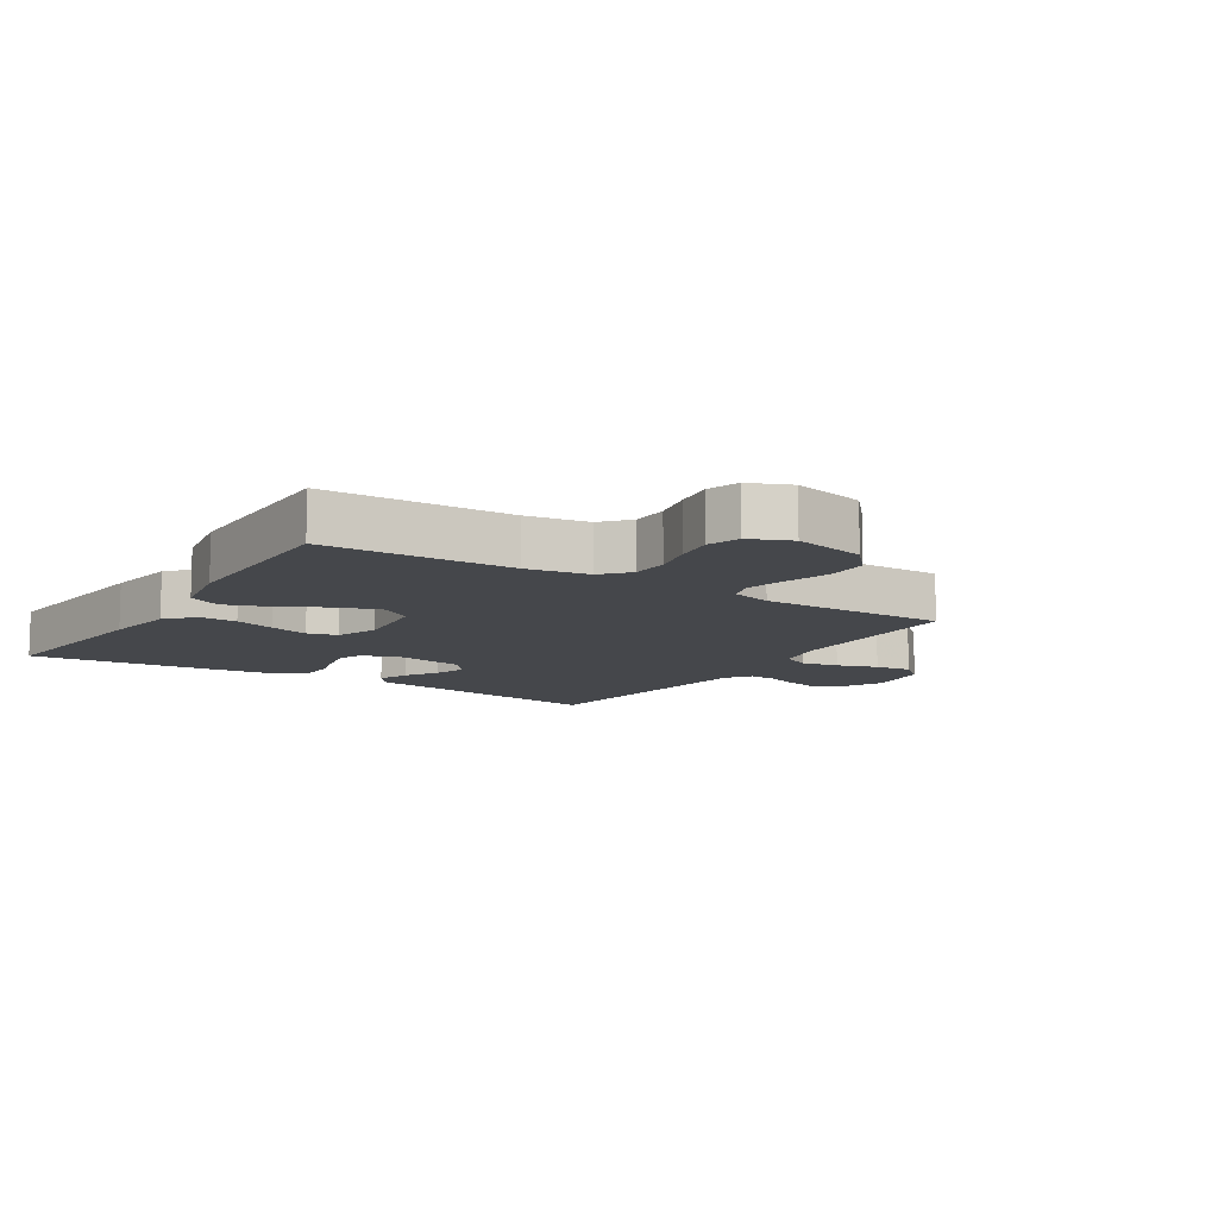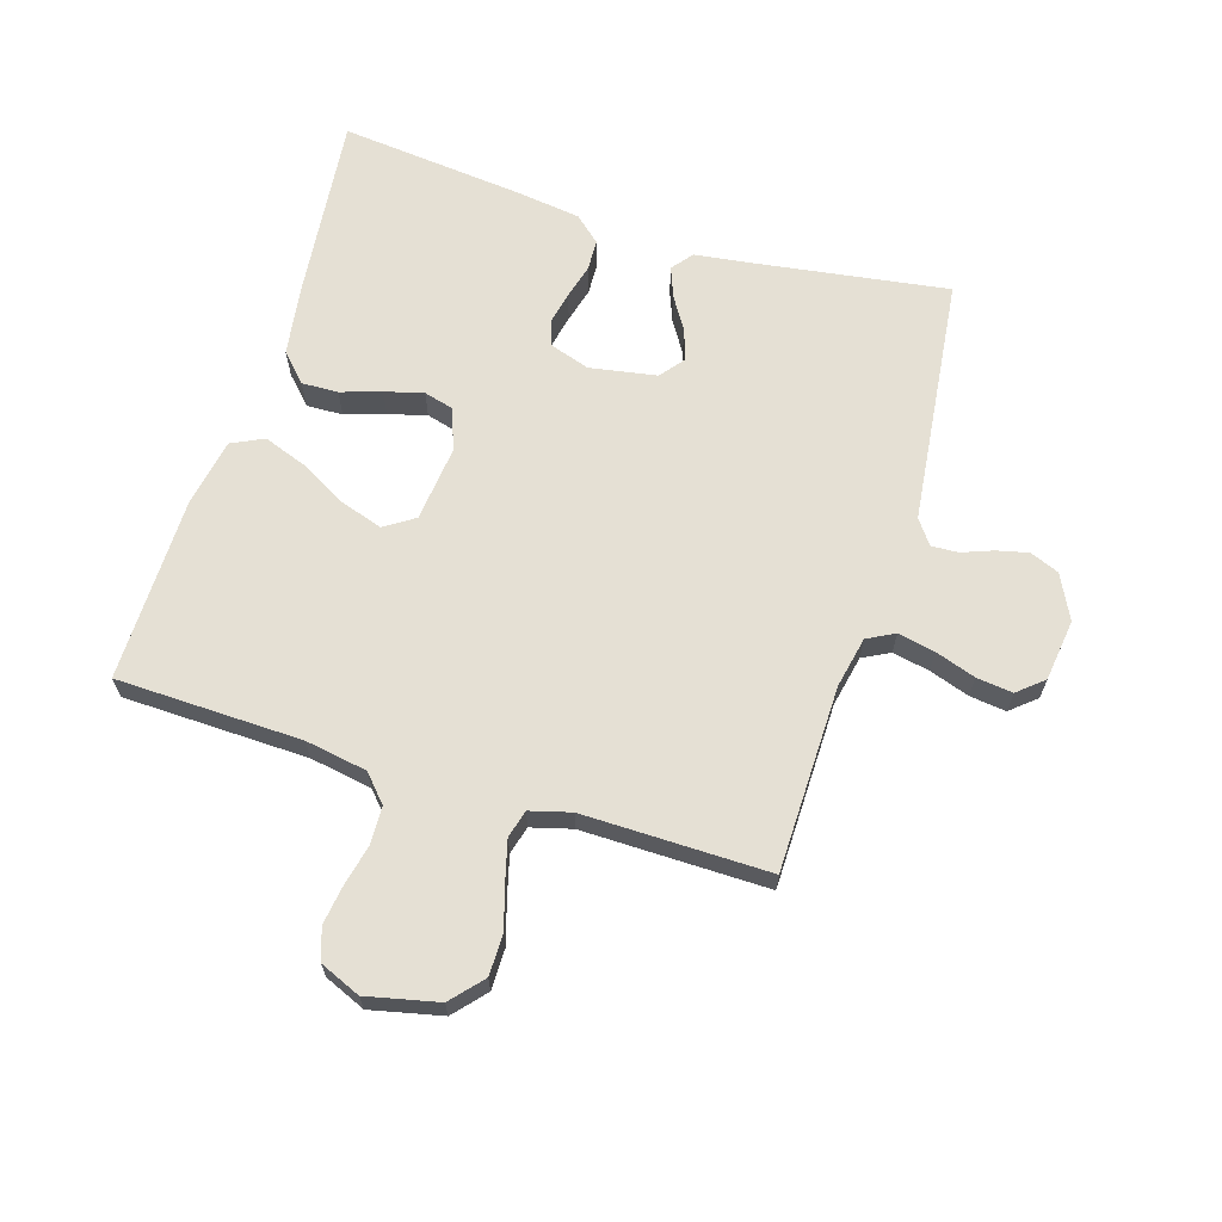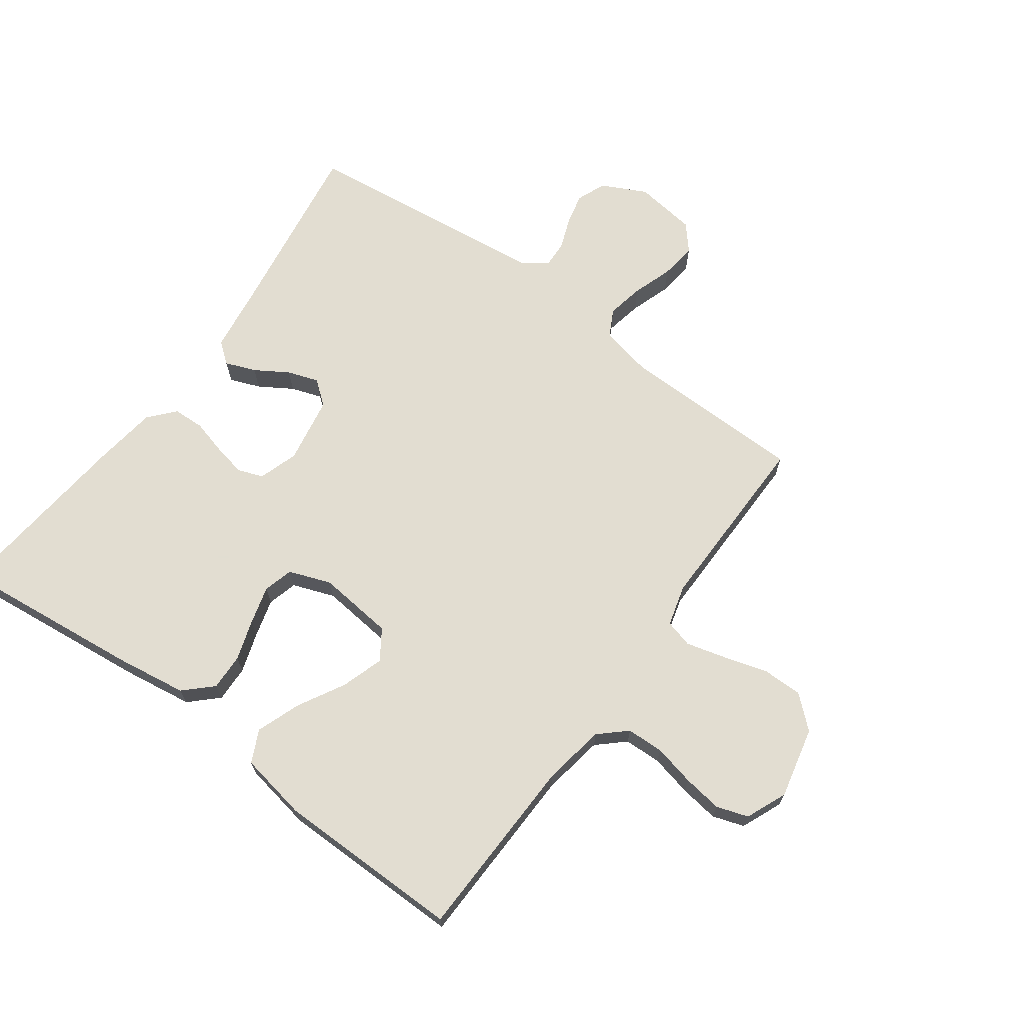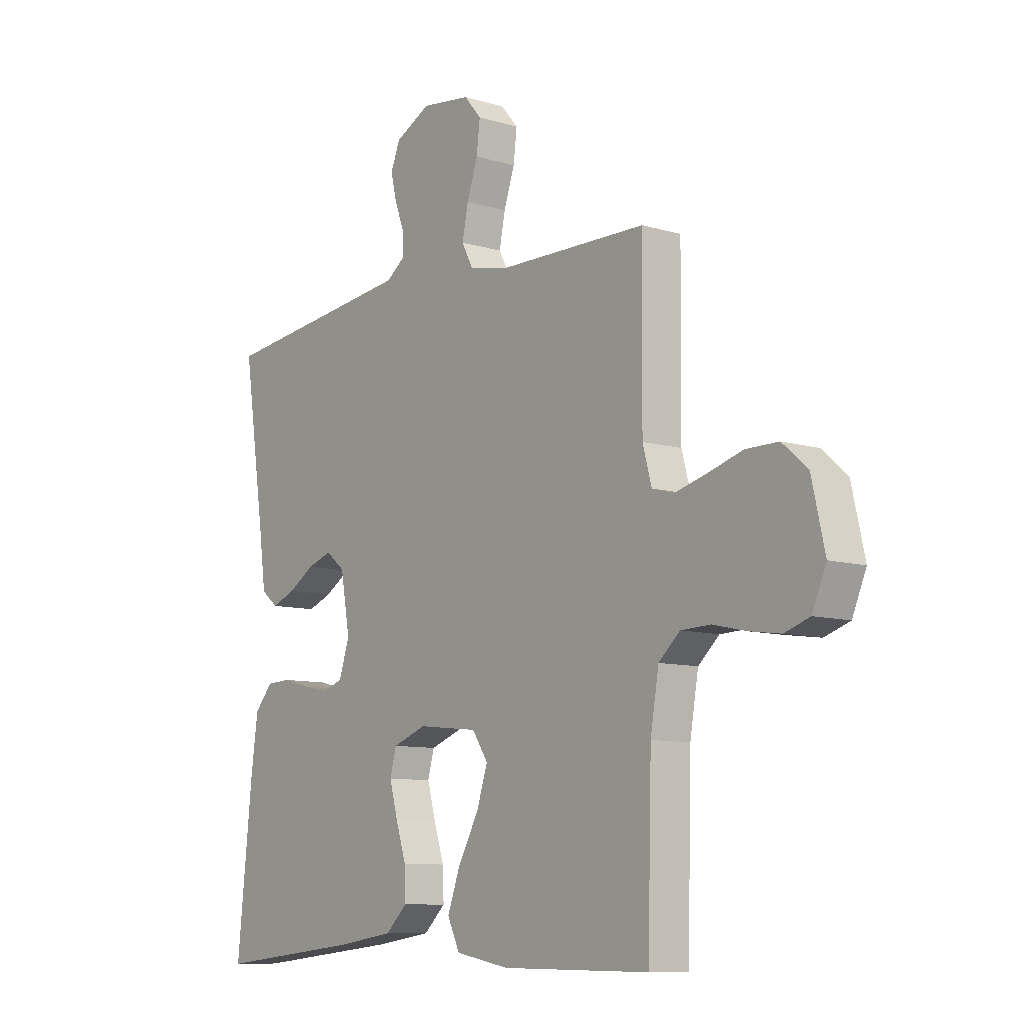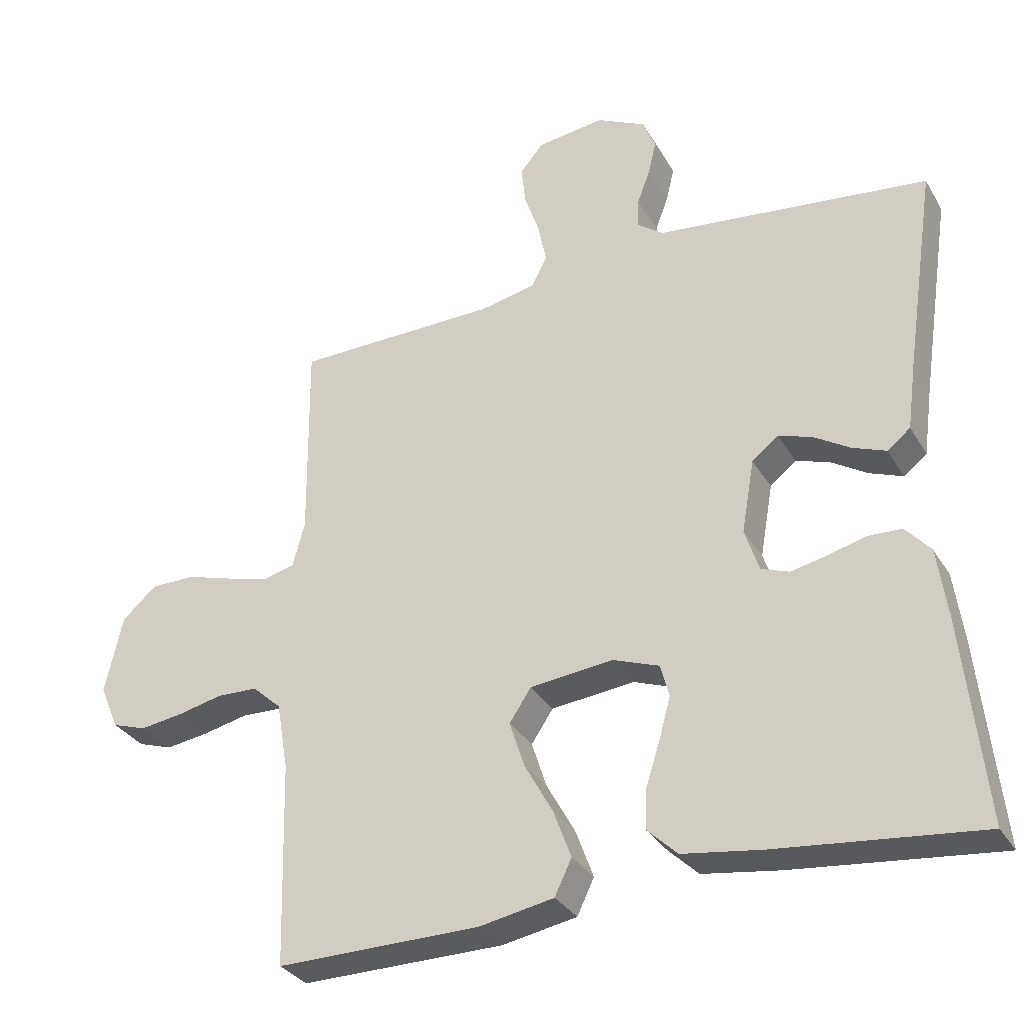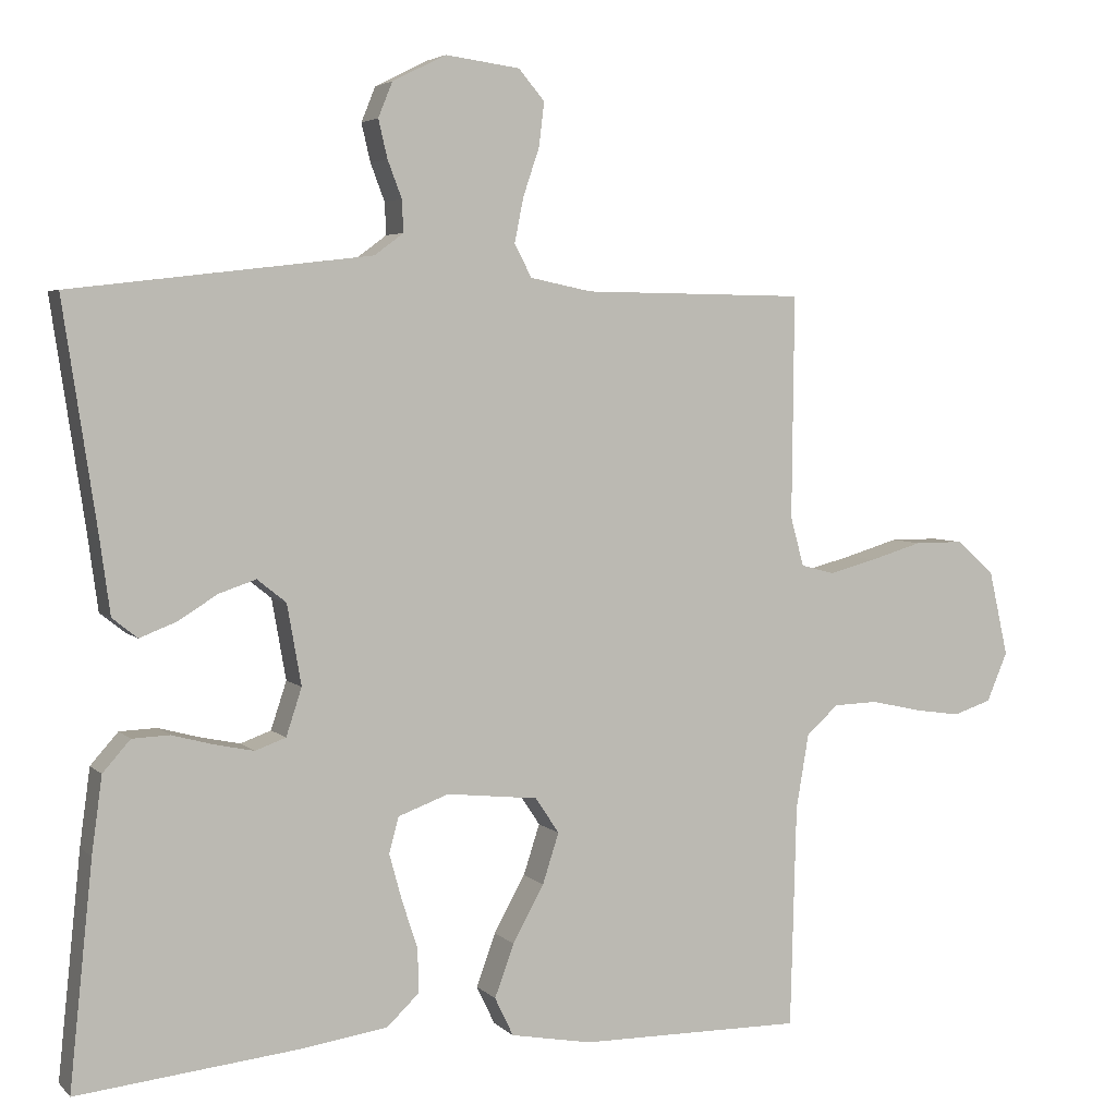
<metadata>
{"format":"obj","ext":"obj","renderer":"f3d","projection":"perspective","resolution":1024,"background":"white","views":[{"elev":-10.5,"azim":-122.5,"up":"+Y"},{"elev":65.4,"azim":-72.7,"up":"+Y"},{"elev":68.6,"azim":-143.9,"up":"+Y"},{"elev":-9.5,"azim":-128.1,"up":"+Z"},{"elev":-32.0,"azim":26.1,"up":"+Z"},{"elev":4.3,"azim":158.1,"up":"+Z"}]}
</metadata>
<code>
v -0.5 0.07 0.5
v -0.2 0.07 0.504
v -0.117 0.07 0.521
v -0.094 0.07 0.565
v -0.106 0.07 0.625
v -0.128 0.07 0.69
v -0.135 0.07 0.749
v -0.1 0.07 0.79
v 0 0.07 0.803
v 0.072 0.07 0.767
v 0.091 0.07 0.72
v 0.079 0.07 0.669
v 0.06 0.07 0.619
v 0.058 0.07 0.576
v 0.097 0.07 0.547
v 0.2 0.07 0.535
v 0.5 0.07 0.5
v 0.455 0.07 0.2
v 0.441 0.07 0.097
v 0.407 0.07 0.07
v 0.358 0.07 0.089
v 0.305 0.07 0.122
v 0.255 0.07 0.139
v 0.216 0.07 0.108
v 0.197 0.07 0
v 0.218 0.07 -0.064
v 0.259 0.07 -0.079
v 0.312 0.07 -0.068
v 0.368 0.07 -0.053
v 0.418 0.07 -0.055
v 0.455 0.07 -0.097
v 0.469 0.07 -0.2
v 0.5 0.07 -0.5
v 0.2 0.07 -0.468
v 0.085 0.07 -0.451
v 0.041 0.07 -0.409
v 0.043 0.07 -0.35
v 0.064 0.07 -0.285
v 0.081 0.07 -0.223
v 0.068 0.07 -0.175
v 0 0.07 -0.15
v -0.123 0.07 -0.163
v -0.155 0.07 -0.211
v -0.133 0.07 -0.279
v -0.091 0.07 -0.355
v -0.065 0.07 -0.426
v -0.09 0.07 -0.478
v -0.2 0.07 -0.498
v -0.5 0.07 -0.5
v -0.508 0.07 -0.2
v -0.525 0.07 -0.1
v -0.568 0.07 -0.061
v -0.628 0.07 -0.059
v -0.695 0.07 -0.074
v -0.758 0.07 -0.083
v -0.809 0.07 -0.066
v -0.837 0.07 0
v -0.811 0.07 0.115
v -0.76 0.07 0.16
v -0.694 0.07 0.16
v -0.624 0.07 0.139
v -0.56 0.07 0.122
v -0.515 0.07 0.134
v -0.497 0.07 0.2
v -0.5 0 0.5
v -0.2 0 0.504
v -0.117 0 0.521
v -0.094 0 0.565
v -0.106 0 0.625
v -0.128 0 0.69
v -0.135 0 0.749
v -0.1 0 0.79
v 0 0 0.803
v 0.072 0 0.767
v 0.091 0 0.72
v 0.079 0 0.669
v 0.06 0 0.619
v 0.058 0 0.576
v 0.097 0 0.547
v 0.2 0 0.535
v 0.5 0 0.5
v 0.455 0 0.2
v 0.441 0 0.097
v 0.407 0 0.07
v 0.358 0 0.089
v 0.305 0 0.122
v 0.255 0 0.139
v 0.216 0 0.108
v 0.197 0 0
v 0.218 0 -0.064
v 0.259 0 -0.079
v 0.312 0 -0.068
v 0.368 0 -0.053
v 0.418 0 -0.055
v 0.455 0 -0.097
v 0.469 0 -0.2
v 0.5 0 -0.5
v 0.2 0 -0.468
v 0.085 0 -0.451
v 0.041 0 -0.409
v 0.043 0 -0.35
v 0.064 0 -0.285
v 0.081 0 -0.223
v 0.068 0 -0.175
v 0 0 -0.15
v -0.123 0 -0.163
v -0.155 0 -0.211
v -0.133 0 -0.279
v -0.091 0 -0.355
v -0.065 0 -0.426
v -0.09 0 -0.478
v -0.2 0 -0.498
v -0.5 0 -0.5
v -0.508 0 -0.2
v -0.525 0 -0.1
v -0.568 0 -0.061
v -0.628 0 -0.059
v -0.695 0 -0.074
v -0.758 0 -0.083
v -0.809 0 -0.066
v -0.837 0 0
v -0.811 0 0.115
v -0.76 0 0.16
v -0.694 0 0.16
v -0.624 0 0.139
v -0.56 0 0.122
v -0.515 0 0.134
v -0.497 0 0.2
f 59 60 61
f 58 59 61
f 57 58 61
f 56 57 61
f 55 56 61
f 54 55 61
f 53 54 61
f 52 53 61 62
f 51 52 62 63
f 48 49 50
f 47 48 50
f 46 47 50
f 45 46 50
f 44 45 50
f 51 63 64
f 50 51 64
f 44 50 64
f 43 44 64
f 36 37 38
f 35 36 38
f 34 35 38
f 33 34 38
f 32 33 38
f 31 32 38
f 30 31 38
f 29 30 38
f 28 29 38
f 27 28 38 39
f 26 27 39 40
f 20 21 22
f 19 20 22
f 18 19 22
f 18 22 23
f 17 18 23
f 16 17 23
f 15 16 23
f 14 15 23 24
f 11 12 13
f 10 11 13
f 9 10 13
f 8 9 13
f 7 8 13
f 6 7 13
f 5 6 13
f 4 5 13 14
f 14 24 25
f 4 14 25
f 3 4 25
f 64 1 2
f 43 64 2
f 42 43 2
f 26 40 41
f 26 41 42
f 25 26 42
f 3 25 42
f 2 3 42
f 125 124 123
f 125 123 122
f 125 122 121
f 125 121 120
f 125 120 119
f 125 119 118
f 125 118 117
f 126 125 117 116
f 127 126 116 115
f 114 113 112
f 114 112 111
f 114 111 110
f 114 110 109
f 114 109 108
f 128 127 115
f 128 115 114
f 128 114 108
f 128 108 107
f 102 101 100
f 102 100 99
f 102 99 98
f 102 98 97
f 102 97 96
f 102 96 95
f 102 95 94
f 102 94 93
f 102 93 92
f 103 102 92 91
f 104 103 91 90
f 86 85 84
f 86 84 83
f 86 83 82
f 87 86 82
f 87 82 81
f 87 81 80
f 87 80 79
f 88 87 79 78
f 77 76 75
f 77 75 74
f 77 74 73
f 77 73 72
f 77 72 71
f 77 71 70
f 77 70 69
f 78 77 69 68
f 89 88 78
f 89 78 68
f 89 68 67
f 66 65 128
f 66 128 107
f 66 107 106
f 105 104 90
f 106 105 90
f 106 90 89
f 106 89 67
f 106 67 66
f 1 65 66 2
f 2 66 67 3
f 3 67 68 4
f 4 68 69 5
f 5 69 70 6
f 6 70 71 7
f 7 71 72 8
f 8 72 73 9
f 9 73 74 10
f 10 74 75 11
f 11 75 76 12
f 12 76 77 13
f 13 77 78 14
f 14 78 79 15
f 15 79 80 16
f 16 80 81 17
f 17 81 82 18
f 18 82 83 19
f 19 83 84 20
f 20 84 85 21
f 21 85 86 22
f 22 86 87 23
f 23 87 88 24
f 24 88 89 25
f 25 89 90 26
f 26 90 91 27
f 27 91 92 28
f 28 92 93 29
f 29 93 94 30
f 30 94 95 31
f 31 95 96 32
f 32 96 97 33
f 33 97 98 34
f 34 98 99 35
f 35 99 100 36
f 36 100 101 37
f 37 101 102 38
f 38 102 103 39
f 39 103 104 40
f 40 104 105 41
f 41 105 106 42
f 42 106 107 43
f 43 107 108 44
f 44 108 109 45
f 45 109 110 46
f 46 110 111 47
f 47 111 112 48
f 48 112 113 49
f 49 113 114 50
f 50 114 115 51
f 51 115 116 52
f 52 116 117 53
f 53 117 118 54
f 54 118 119 55
f 55 119 120 56
f 56 120 121 57
f 57 121 122 58
f 58 122 123 59
f 59 123 124 60
f 60 124 125 61
f 61 125 126 62
f 62 126 127 63
f 63 127 128 64
f 64 128 65 1

</code>
